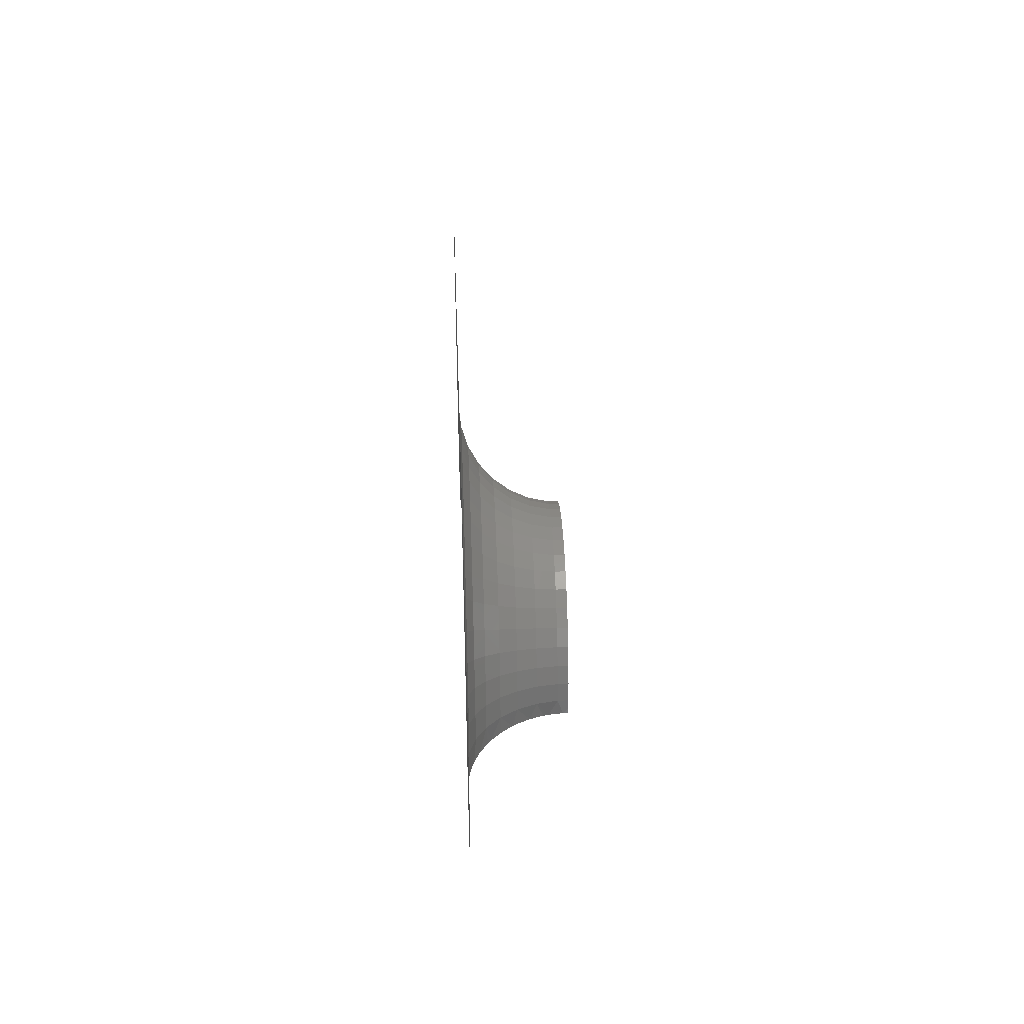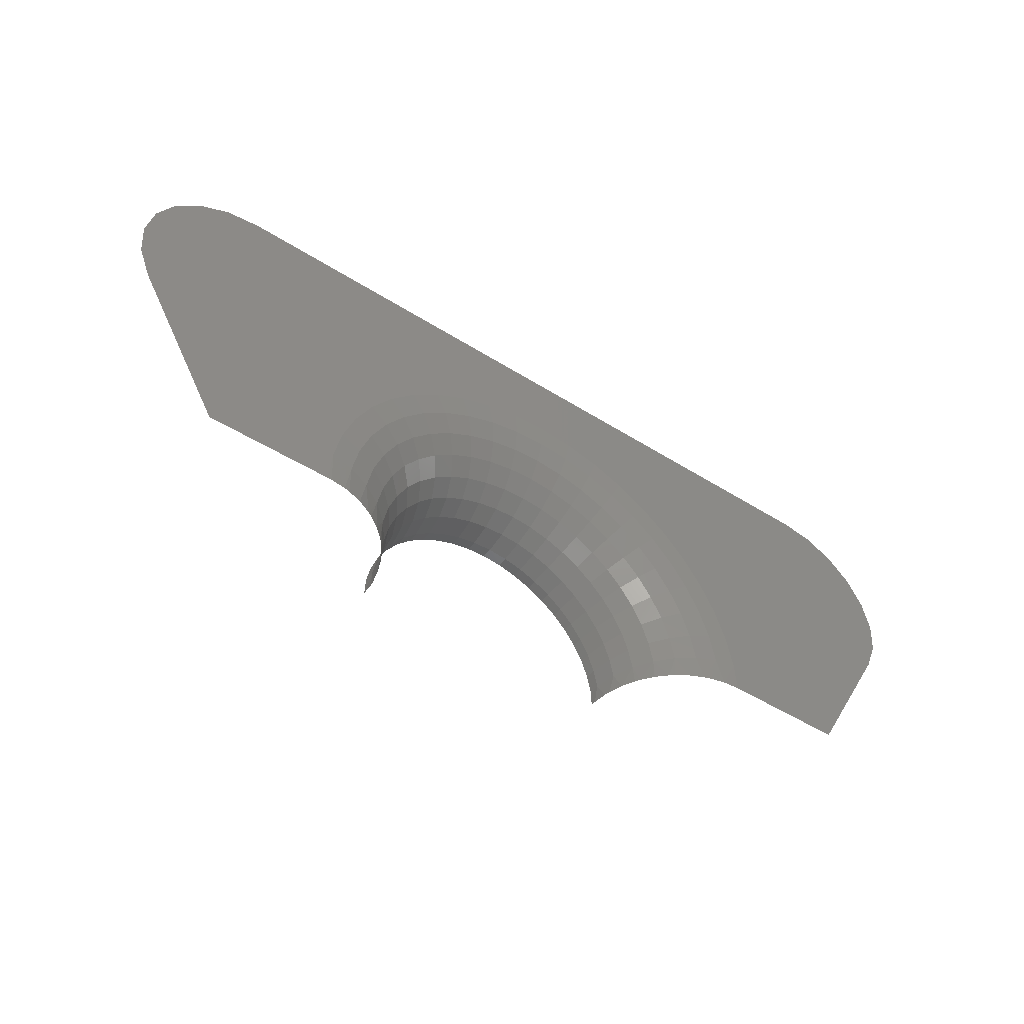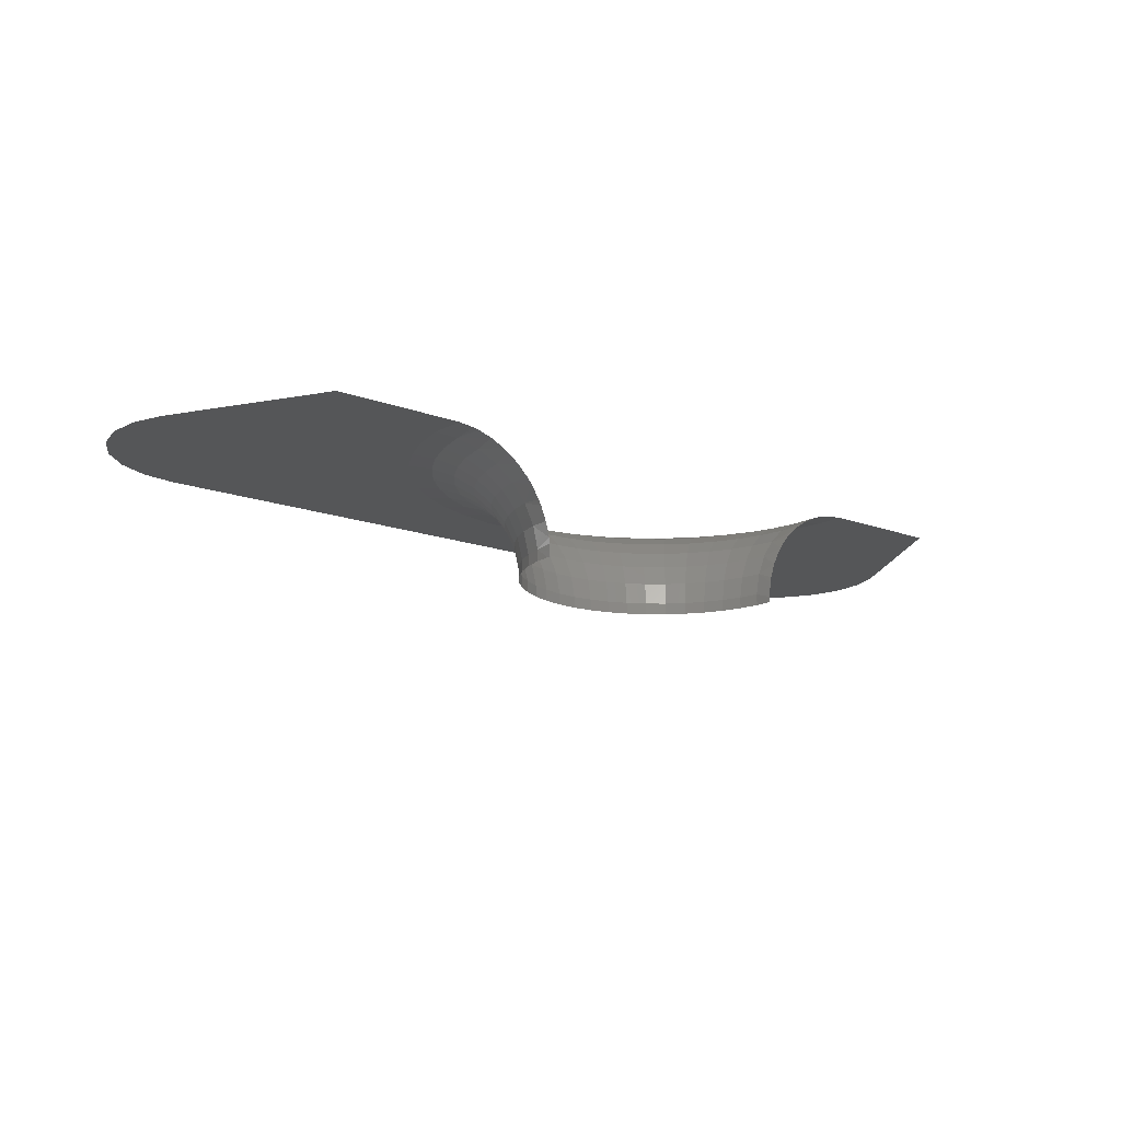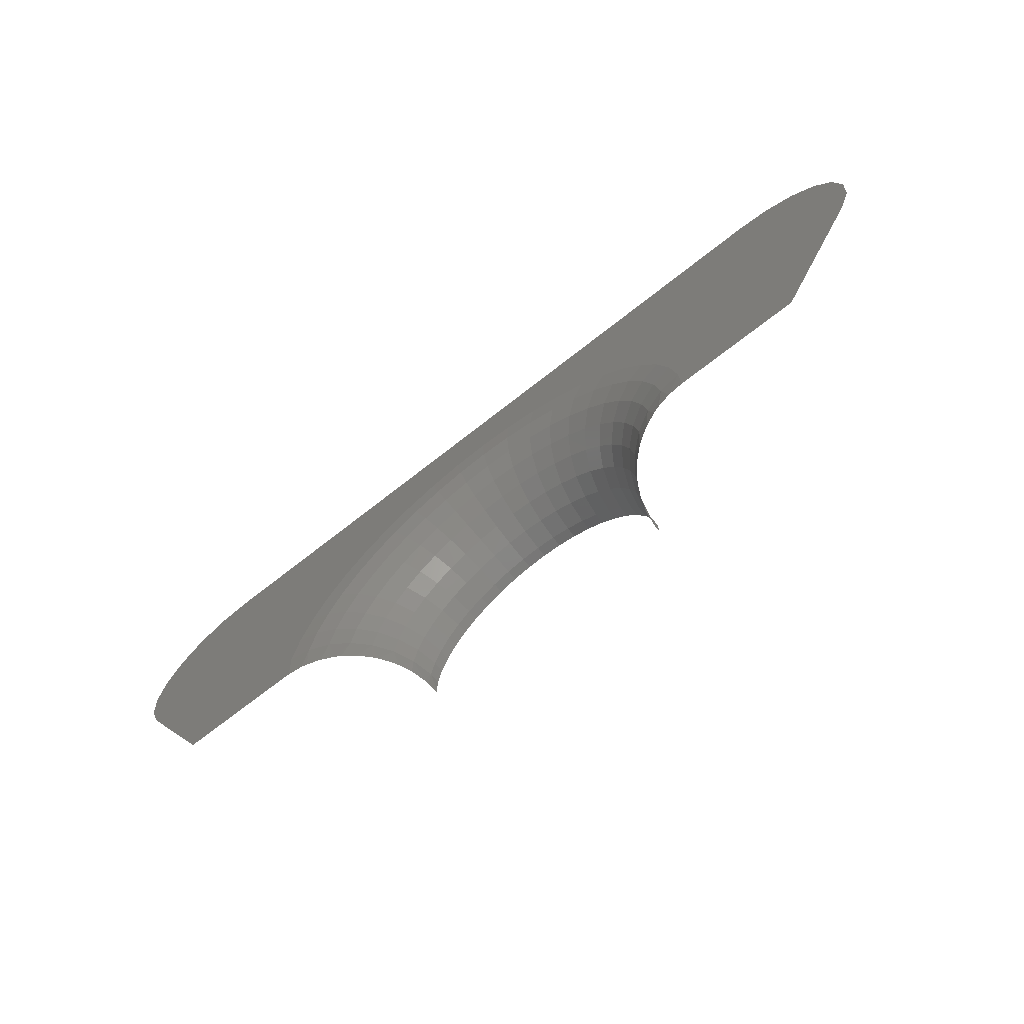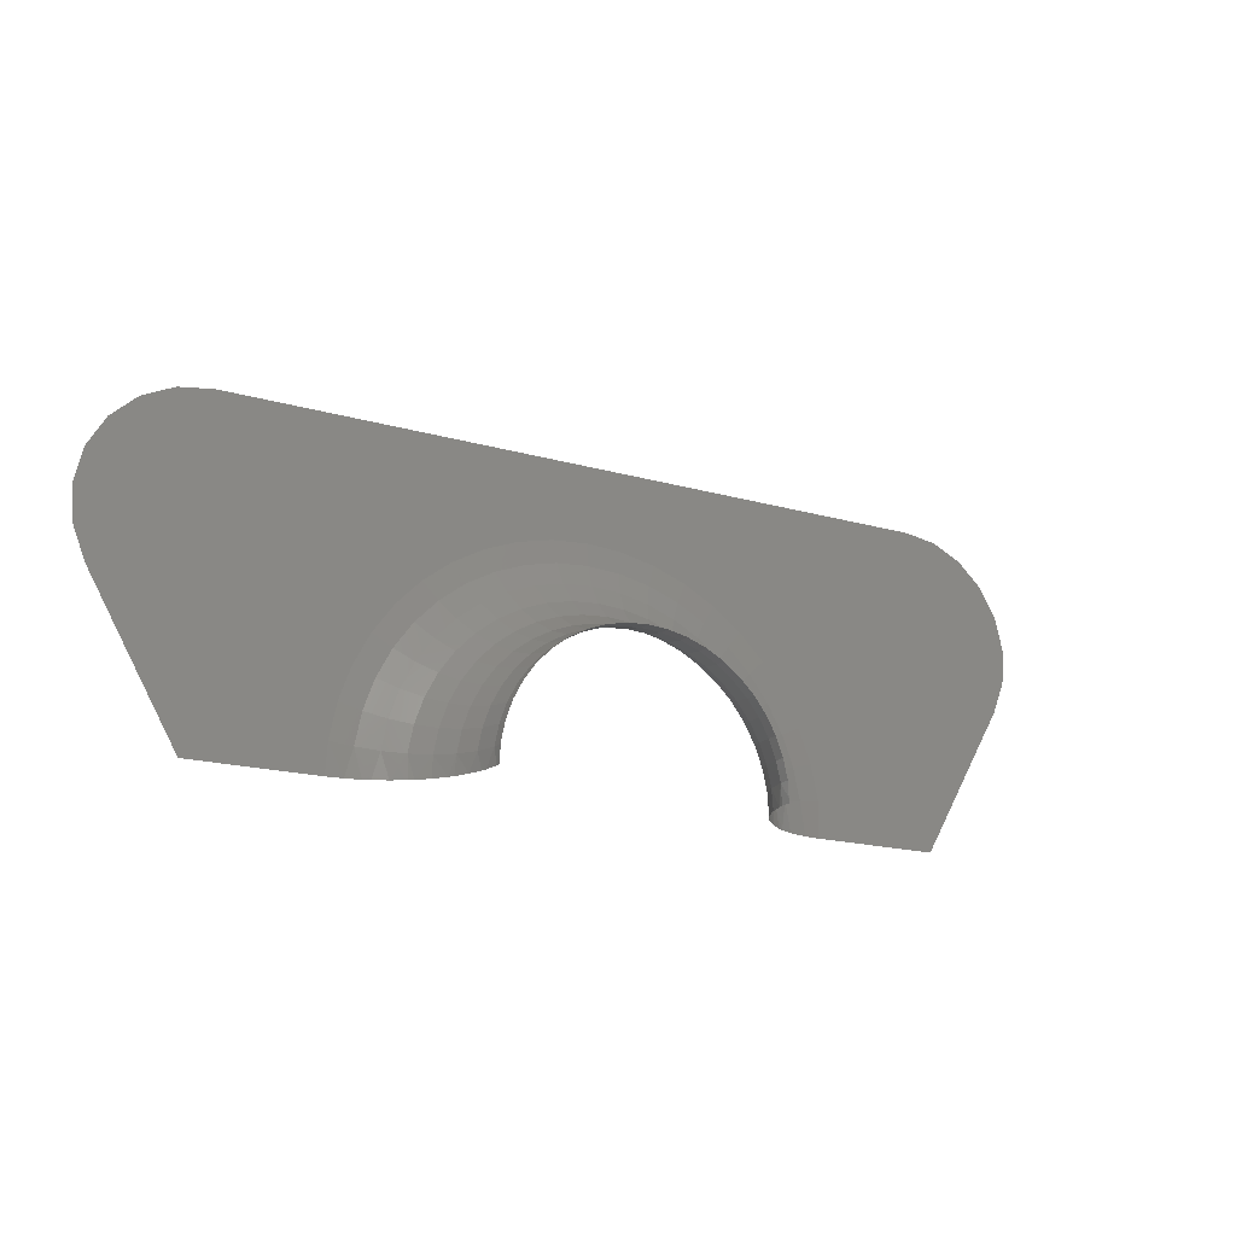
<metadata>
{"format":"stl","ext":"stl","renderer":"f3d","projection":"perspective","resolution":1024,"background":"white","views":[{"elev":36.9,"azim":-92.2,"up":"+Z"},{"elev":-48.1,"azim":144.6,"up":"+Z"},{"elev":-15.1,"azim":141.6,"up":"+Y"},{"elev":-67.8,"azim":-141.4,"up":"+Z"},{"elev":-17.9,"azim":-29.4,"up":"+Z"}]}
</metadata>
<code>
# stl→obj: 260 verts, 426 faces
v 6.469 94 0.001627
v 6.934 93.96 0.001627
v 6.523 94 0.8605
v 7.142 93.93 0.7827
v 7.318 93.93 1.666
v 7.734 93.74 0.7082
v 7.893 93.74 1.508
v 8.273 93.43 0.6405
v 8.417 93.43 1.363
v 8.735 93.01 0.5823
v 8.866 93.01 1.24
v 9.101 92.5 0.5363
v 9.222 92.5 1.142
v 9.354 91.93 0.5045
v 9.468 91.93 1.074
v 9.483 91.31 0.4882
v 9.593 91.31 1.039
v 9.538 91 0.7638
v 9.593 91 1.039
v 7.346 93.87 0.001627
v 7.543 93.8 0.001627
v 7.928 93.62 0.001627
v 8.281 93.39 0.001627
v 8.41 93.29 0.001627
v 8.713 92.99 0.001627
v 8.971 92.66 0.001627
v 9.058 92.52 0.001627
v 9.246 92.14 0.001627
v 9.378 91.73 0.001627
v 9.414 91.57 0.001627
v 9.465 91.15 0.001627
v 9.471 91 0.161
v 9.462 91 0.001627
v 9.483 91 0.4882
v 9.687 91 1.304
v 9.781 91.31 1.569
v 9.662 91.93 1.622
v 9.932 91.93 2.136
v 9.715 92.5 2.27
v 10.08 92.5 2.77
v 9.796 93.01 3.007
v 10.26 93.01 3.488
v 9.953 93.43 3.836
v 10.54 93.43 4.285
v 10.24 93.74 4.739
v 10.95 93.74 5.138
v 10.69 93.93 5.678
v 11.54 93.93 6.002
v 10.43 94 6.242
v 11.35 94 6.598
v 9.781 91 1.569
v 9.912 91 1.818
v 10.04 91.31 2.067
v 10.04 91 2.067
v 10.21 91 2.294
v 10.37 91 2.522
v 10.37 91.31 2.522
v 10.57 91 2.723
v 10.76 91.31 2.925
v 10.76 91 2.925
v 10.99 91 3.096
v 11.21 91 3.267
v 11.21 91.31 3.267
v 11.46 91 3.405
v 11.7 91.31 3.543
v 11.7 91 3.543
v 11.96 91 3.644
v 12.22 91 3.745
v 12.22 91.31 3.745
v 12.5 91 3.808
v 12.77 91.31 3.87
v 12.77 91 3.87
v 13.05 91 3.893
v 13.33 91 3.916
v 13.33 91.31 3.916
v 13.61 91 3.898
v 13.89 91.31 3.881
v 13.89 91 3.881
v 14.17 91 3.823
v 14.44 91 3.766
v 14.44 91.31 3.766
v 14.71 91 3.669
v 14.97 91.31 3.573
v 14.97 91 3.573
v 15.22 91 3.44
v 15.47 91 3.307
v 15.47 91.31 3.307
v 15.69 91 3.14
v 15.92 91.31 2.972
v 15.92 91 2.972
v 16.12 91 2.775
v 16.32 91 2.577
v 16.32 91.31 2.577
v 16.49 91 2.352
v 16.66 91.31 2.128
v 16.66 91 2.128
v 16.79 91 1.882
v 16.93 91 1.636
v 16.93 91.31 1.636
v 17.03 91 1.372
v 17.13 91.31 1.109
v 17.13 91 1.109
v 17.19 91 0.8348
v 17.25 91 0.5602
v 17.25 91.31 0.5602
v 17.27 91 0.1191
v 17.29 91.34 0.001627
v 17.27 91 0.001627
v 17.31 91.5 0.001627
v 17.37 91.93 0.5789
v 17.25 91.93 1.146
v 17.05 91.93 1.69
v 16.77 91.93 2.199
v 16.42 91.93 2.663
v 16 91.93 3.071
v 15.54 91.93 3.417
v 15.03 91.93 3.692
v 14.48 91.93 3.891
v 13.91 91.93 4.01
v 13.33 91.93 4.046
v 12.75 91.93 3.999
v 12.19 91.93 3.87
v 11.64 91.93 3.661
v 11.14 91.93 3.376
v 10.68 91.93 3.022
v 10.27 91.93 2.606
v 17.41 91.91 0.001627
v 17.57 92.31 0.001627
v 17.63 92.5 0.6154
v 17.64 92.45 0.001627
v 17.87 92.81 0.001627
v 18.01 92.97 0.001627
v 17.99 93.01 0.6682
v 18.31 93.27 0.001627
v 18.45 93.43 0.7349
v 18.64 93.52 0.001627
v 18.78 93.61 0.001627
v 19.17 93.79 0.001627
v 18.99 93.74 0.8126
v 19.58 93.93 0.898
v 18.82 93.74 1.609
v 19.39 93.93 1.778
v 18.53 93.74 2.372
v 19.07 93.93 2.621
v 18.14 93.74 3.086
v 18.64 93.93 3.411
v 17.65 93.74 3.737
v 18.1 93.93 4.13
v 17.07 93.74 4.311
v 17.46 93.93 4.764
v 16.41 93.74 4.796
v 16.73 93.93 5.299
v 15.69 93.74 5.182
v 15.94 93.93 5.726
v 14.93 93.74 5.461
v 15.09 93.93 6.035
v 14.13 93.74 5.628
v 14.21 93.93 6.219
v 13.32 93.74 5.679
v 13.31 93.93 6.276
v 12.5 93.74 5.613
v 12.41 93.93 6.203
v 11.71 93.74 5.431
v 19.57 93.92 0.001627
v 19.73 93.95 0.001627
v 20.2 94 0.9873
v 20.15 94 0.001627
v 20.27 94 0.001627
v 6.717 94 1.832
v 7.048 94 2.765
v 7.509 94 3.641
v 8.038 93.93 3.312
v 7.619 93.93 2.515
v 8.166 93.74 2.276
v 8.09 94 4.443
v 8.781 94 5.153
v 8.568 93.93 4.041
v 8.545 93.74 2.997
v 8.663 93.43 2.058
v 9.566 94 5.757
v 9.91 93.93 5.236
v 9.196 93.93 4.687
v 9.592 93.74 4.242
v 9.024 93.74 3.657
v 9.439 93.43 3.307
v 9.006 93.43 2.711
v 9.402 93.01 2.465
v 9.09 93.01 1.871
v 9.428 92.5 1.724
v 12.32 94 6.819
v 13.31 94 6.899
v 14.29 94 6.837
v 15.26 94 6.635
v 16.19 94 6.295
v 17.07 94 5.826
v 17.86 94 5.237
v 18.56 94 4.54
v 19.16 94 3.75
v 19.64 94 2.882
v 19.99 94 1.955
v 10.51 92.5 3.212
v 10.79 93.01 3.896
v 11 92.5 3.589
v 11.38 93.01 4.225
v 11.54 92.5 3.891
v 12 93.01 4.466
v 12.11 92.5 4.114
v 12.66 93.01 4.616
v 12.71 92.5 4.251
v 13.33 93.01 4.67
v 13.33 92.5 4.301
v 13.99 93.01 4.628
v 13.95 92.5 4.263
v 14.65 93.01 4.491
v 14.55 92.5 4.136
v 15.28 93.01 4.261
v 15.13 92.5 3.925
v 15.87 93.01 3.944
v 15.67 92.5 3.632
v 16.41 93.01 3.545
v 16.17 92.5 3.265
v 16.89 93.01 3.073
v 16.61 92.5 2.83
v 17.29 93.01 2.538
v 16.98 92.5 2.338
v 17.61 93.01 1.951
v 17.28 92.5 1.797
v 17.85 93.01 1.323
v 17.49 92.5 1.219
v 11.18 93.43 4.647
v 11.87 93.43 4.912
v 12.59 93.43 5.076
v 13.32 93.43 5.136
v 14.06 93.43 5.09
v 14.78 93.43 4.939
v 15.47 93.43 4.686
v 16.12 93.43 4.337
v 16.71 93.43 3.899
v 17.24 93.43 3.38
v 17.68 93.43 2.791
v 18.04 93.43 2.145
v 18.3 93.43 1.455
v 23.76 94 0.001627
v 26.19 94 4.2
v 26.53 94 5.088
v 26.61 94 6.039
v 26.39 94 6.969
v 25.92 94 7.795
v 25.22 94 8.444
v 24.36 94 8.857
v 23.42 94 9
v 3.323 94 9
v 2.38 94 8.857
v 1.521 94 8.444
v 0.8216 94 7.795
v 0.3446 94 6.969
v 0.1324 94 6.039
v 0.2037 94 5.088
v 0.5521 94 4.2
v 2.976 94 0.001627
f 1 2 3
f 3 2 4
f 3 4 5
f 5 4 6
f 5 6 7
f 7 6 8
f 7 8 9
f 9 8 10
f 9 10 11
f 11 10 12
f 11 12 13
f 13 12 14
f 13 14 15
f 15 14 16
f 15 16 17
f 17 16 18
f 17 18 19
f 2 20 4
f 4 20 21
f 4 21 6
f 6 21 22
f 6 22 8
f 8 22 23
f 8 23 24
f 24 25 10
f 10 25 26
f 10 26 12
f 12 26 27
f 12 27 28
f 28 29 14
f 14 29 30
f 14 30 16
f 16 30 31
f 16 31 32
f 32 31 33
f 32 34 16
f 16 34 18
f 19 35 17
f 17 35 36
f 17 36 37
f 37 36 38
f 37 38 39
f 39 38 40
f 39 40 41
f 41 40 42
f 41 42 43
f 43 42 44
f 43 44 45
f 45 44 46
f 45 46 47
f 47 46 48
f 47 48 49
f 49 48 50
f 35 51 36
f 36 51 52
f 36 52 53
f 53 52 54
f 53 54 55
f 55 56 57
f 57 56 58
f 57 58 59
f 59 58 60
f 59 60 61
f 61 62 63
f 63 62 64
f 63 64 65
f 65 64 66
f 65 66 67
f 67 68 69
f 69 68 70
f 69 70 71
f 71 70 72
f 71 72 73
f 73 74 75
f 75 74 76
f 75 76 77
f 77 76 78
f 77 78 79
f 79 80 81
f 81 80 82
f 81 82 83
f 83 82 84
f 83 84 85
f 85 86 87
f 87 86 88
f 87 88 89
f 89 88 90
f 89 90 91
f 91 92 93
f 93 92 94
f 93 94 95
f 95 94 96
f 95 96 97
f 97 98 99
f 99 98 100
f 99 100 101
f 101 100 102
f 101 102 103
f 103 104 105
f 105 104 106
f 105 106 107
f 107 106 108
f 107 109 105
f 105 109 110
f 105 110 101
f 101 110 111
f 101 111 99
f 99 111 112
f 99 112 95
f 95 112 113
f 95 113 93
f 93 113 114
f 93 114 89
f 89 114 115
f 89 115 87
f 87 115 116
f 87 116 83
f 83 116 117
f 83 117 81
f 81 117 118
f 81 118 77
f 77 118 119
f 77 119 75
f 75 119 120
f 75 120 71
f 71 120 121
f 71 121 69
f 69 121 122
f 69 122 65
f 65 122 123
f 65 123 63
f 63 123 124
f 63 124 59
f 59 124 125
f 59 125 57
f 57 125 126
f 57 126 53
f 53 126 38
f 53 38 36
f 109 127 110
f 110 127 128
f 110 128 129
f 129 128 130
f 129 130 131
f 131 132 133
f 133 132 134
f 133 134 135
f 135 134 136
f 135 136 137
f 137 138 139
f 139 138 140
f 139 140 141
f 141 140 142
f 141 142 143
f 143 142 144
f 143 144 145
f 145 144 146
f 145 146 147
f 147 146 148
f 147 148 149
f 149 148 150
f 149 150 151
f 151 150 152
f 151 152 153
f 153 152 154
f 153 154 155
f 155 154 156
f 155 156 157
f 157 156 158
f 157 158 159
f 159 158 160
f 159 160 161
f 161 160 162
f 161 162 163
f 163 162 48
f 163 48 46
f 138 164 140
f 140 164 165
f 140 165 166
f 166 165 167
f 166 167 168
f 169 3 5
f 170 169 5
f 171 170 172
f 172 170 173
f 172 173 174
f 174 173 7
f 174 7 9
f 175 171 172
f 176 175 177
f 177 175 172
f 177 172 178
f 178 172 174
f 178 174 179
f 179 174 9
f 179 9 11
f 180 176 181
f 181 176 182
f 181 182 183
f 183 182 184
f 183 184 185
f 185 184 186
f 185 186 187
f 187 186 188
f 187 188 189
f 189 188 13
f 189 13 15
f 49 180 47
f 47 180 181
f 47 181 45
f 45 181 183
f 45 183 43
f 43 183 185
f 43 185 41
f 41 185 187
f 41 187 39
f 39 187 189
f 39 189 37
f 37 189 15
f 37 15 17
f 190 50 162
f 162 50 48
f 191 190 162
f 192 191 158
f 158 191 160
f 193 192 158
f 194 193 156
f 156 193 158
f 195 194 154
f 154 194 156
f 196 195 152
f 152 195 154
f 197 196 148
f 148 196 150
f 198 197 146
f 146 197 148
f 199 198 144
f 144 198 146
f 200 199 142
f 142 199 144
f 166 200 142
f 55 57 53
f 61 63 59
f 67 69 65
f 73 75 71
f 79 81 77
f 85 87 83
f 91 93 89
f 97 99 95
f 103 105 101
f 10 8 24
f 28 14 12
f 42 201 202
f 202 201 203
f 202 203 204
f 204 203 205
f 204 205 206
f 206 205 207
f 206 207 208
f 208 207 209
f 208 209 210
f 210 209 211
f 210 211 212
f 212 211 213
f 212 213 214
f 214 213 215
f 214 215 216
f 216 215 217
f 216 217 218
f 218 217 219
f 218 219 220
f 220 219 221
f 220 221 222
f 222 221 223
f 222 223 224
f 224 223 225
f 224 225 226
f 226 225 227
f 226 227 228
f 228 227 229
f 228 229 133
f 133 229 129
f 133 129 131
f 46 230 163
f 163 230 231
f 163 231 161
f 161 231 232
f 161 232 159
f 159 232 233
f 159 233 157
f 157 233 234
f 157 234 155
f 155 234 235
f 155 235 153
f 153 235 236
f 153 236 151
f 151 236 237
f 151 237 149
f 149 237 238
f 149 238 147
f 147 238 239
f 147 239 145
f 145 239 240
f 145 240 143
f 143 240 241
f 143 241 141
f 141 241 242
f 141 242 139
f 139 242 135
f 139 135 137
f 7 173 5
f 5 173 170
f 11 188 179
f 179 188 186
f 179 186 178
f 178 186 184
f 178 184 177
f 177 184 182
f 177 182 176
f 162 160 191
f 152 150 196
f 142 140 166
f 110 129 111
f 111 129 229
f 111 229 112
f 112 229 227
f 112 227 113
f 113 227 225
f 113 225 114
f 114 225 223
f 114 223 115
f 115 223 221
f 115 221 116
f 116 221 219
f 116 219 117
f 117 219 217
f 117 217 118
f 118 217 215
f 118 215 119
f 119 215 213
f 119 213 120
f 120 213 211
f 120 211 121
f 121 211 209
f 121 209 122
f 122 209 207
f 122 207 123
f 123 207 205
f 123 205 124
f 124 205 203
f 124 203 125
f 125 203 201
f 125 201 126
f 126 201 40
f 126 40 38
f 133 135 228
f 228 135 242
f 228 242 226
f 226 242 241
f 226 241 224
f 224 241 240
f 224 240 222
f 222 240 239
f 222 239 220
f 220 239 238
f 220 238 218
f 218 238 237
f 218 237 216
f 216 237 236
f 216 236 214
f 214 236 235
f 214 235 212
f 212 235 234
f 212 234 210
f 210 234 233
f 210 233 208
f 208 233 232
f 208 232 206
f 206 232 231
f 206 231 204
f 204 231 230
f 204 230 202
f 202 230 44
f 202 44 42
f 188 11 13
f 40 201 42
f 44 230 46
f 168 243 166
f 166 243 244
f 166 244 200
f 200 244 199
f 244 245 199
f 199 245 246
f 199 246 198
f 198 246 247
f 198 247 248
f 248 249 198
f 198 249 250
f 198 250 251
f 251 252 191
f 191 252 190
f 252 253 175
f 175 253 171
f 253 254 171
f 171 254 255
f 171 255 256
f 256 257 171
f 171 257 170
f 257 258 170
f 170 258 259
f 170 259 169
f 169 259 3
f 259 260 3
f 3 260 1
f 175 176 252
f 252 176 180
f 252 180 49
f 49 50 252
f 252 50 190
f 191 192 251
f 251 192 193
f 251 193 194
f 194 195 251
f 251 195 196
f 251 196 197
f 197 198 251

</code>
